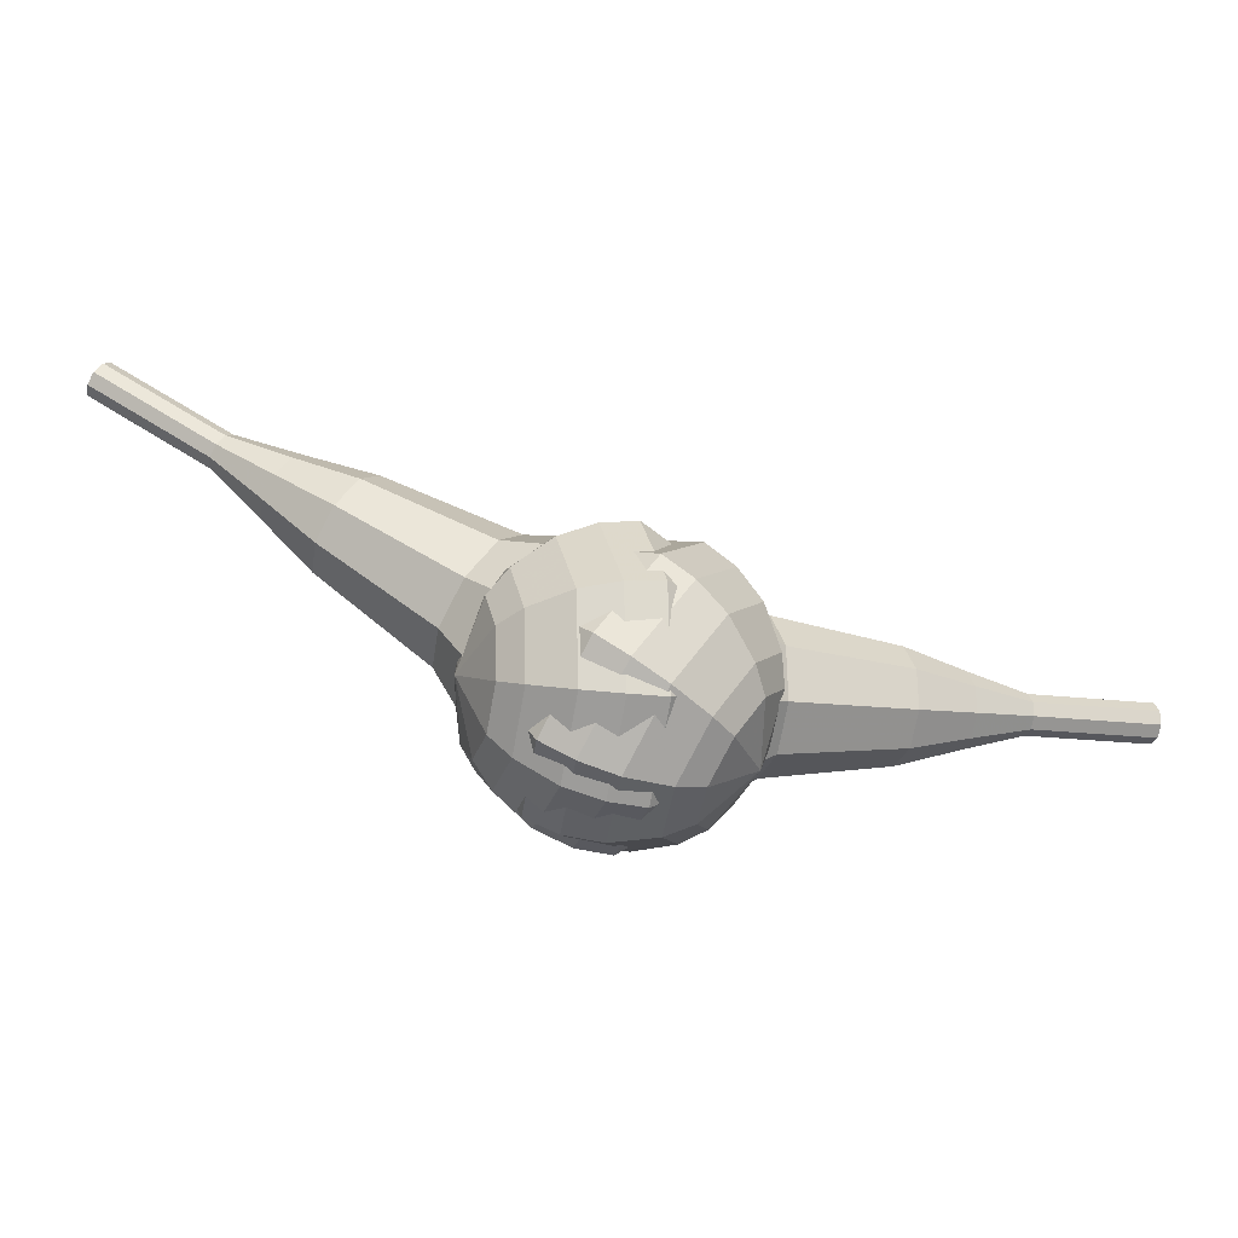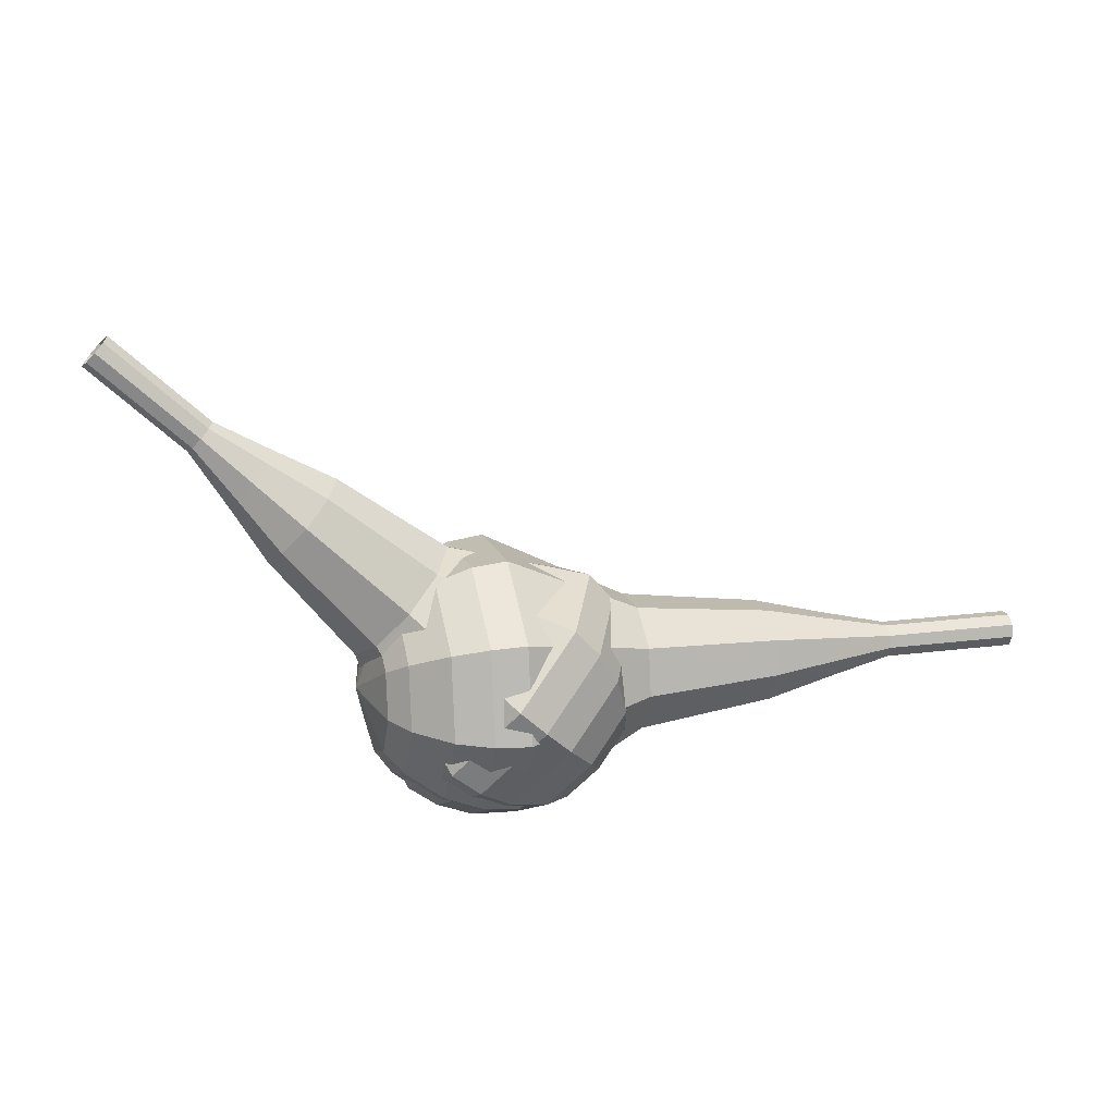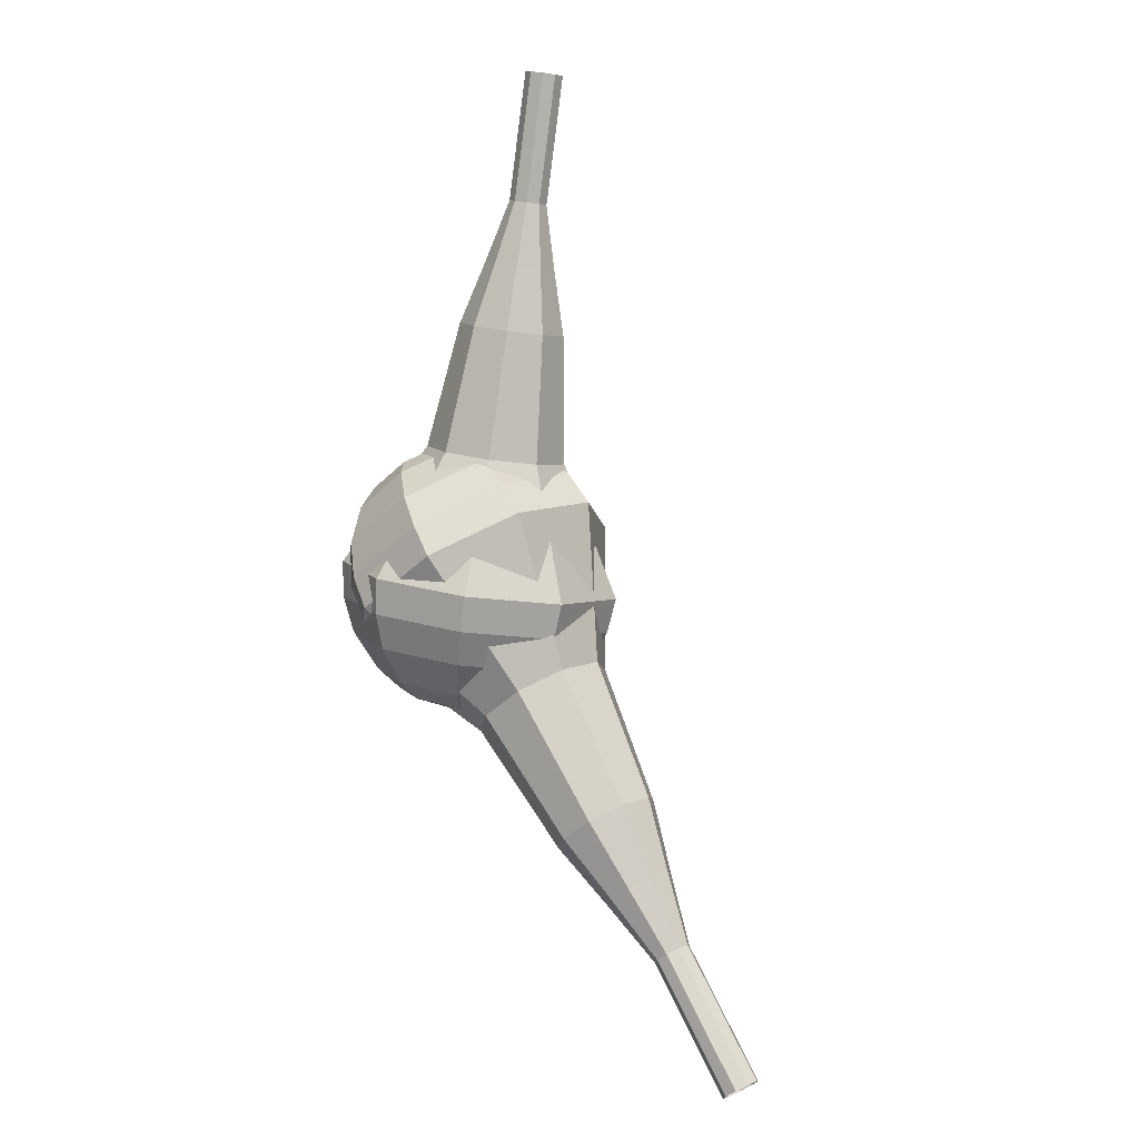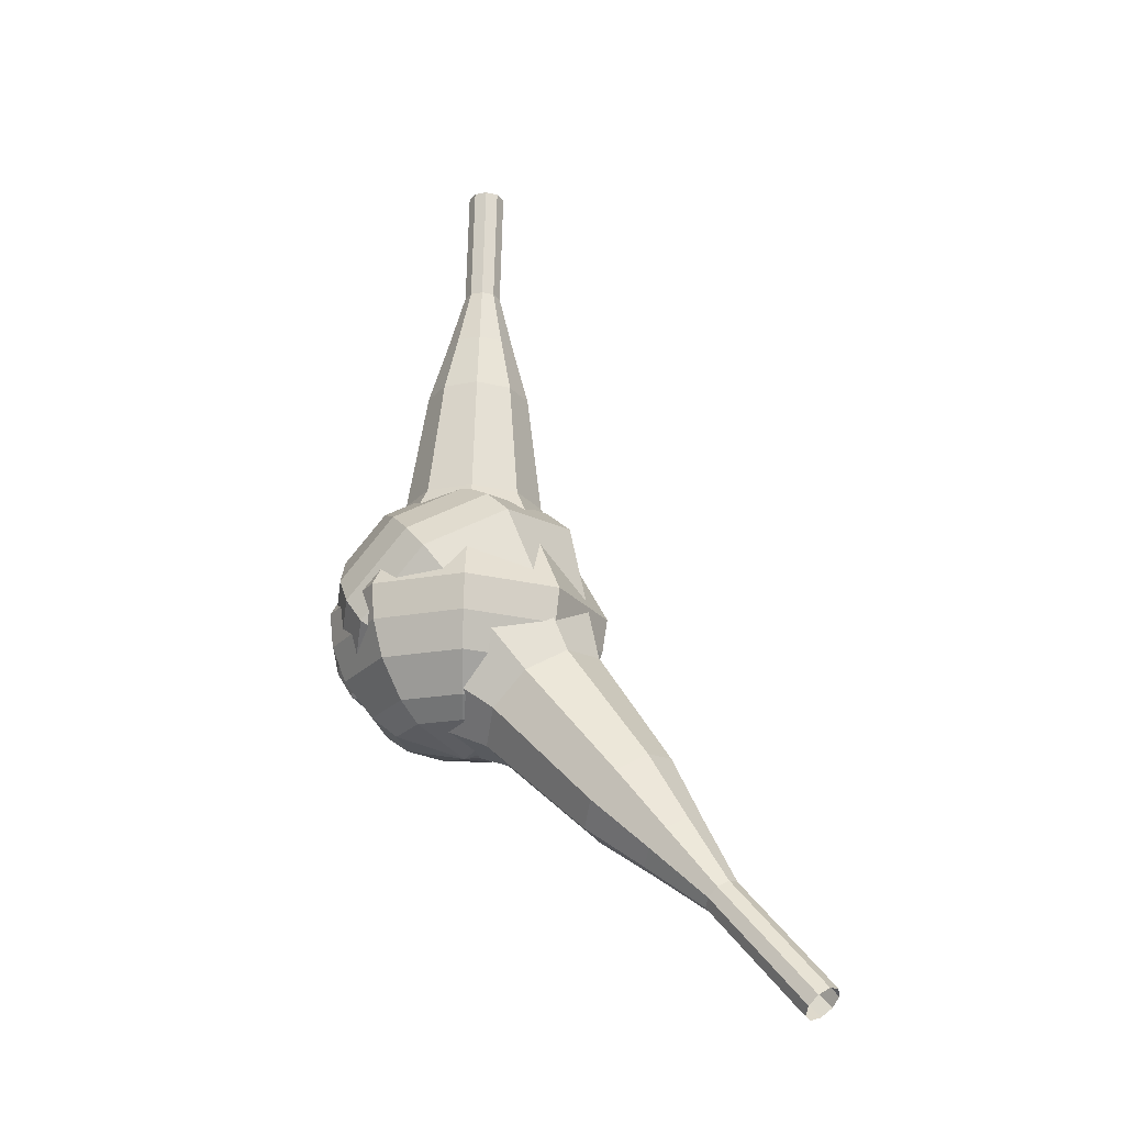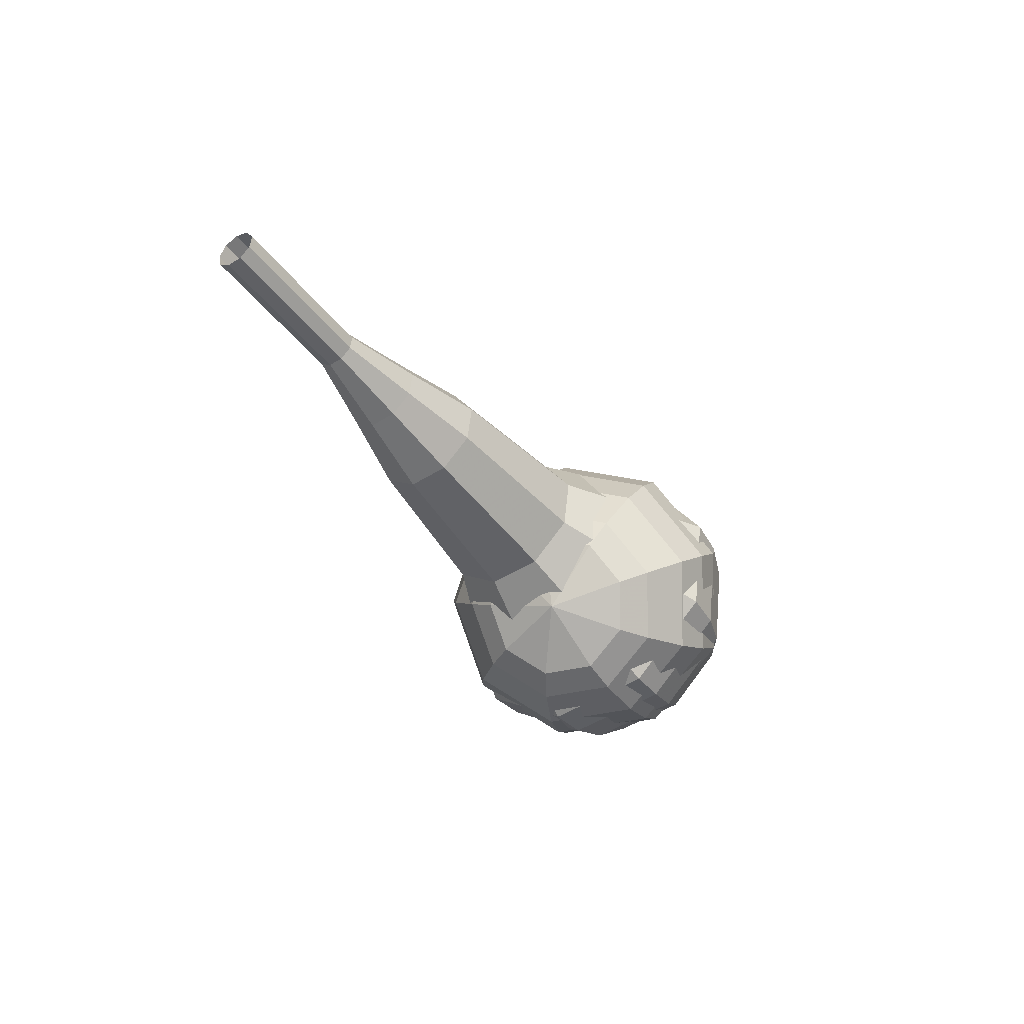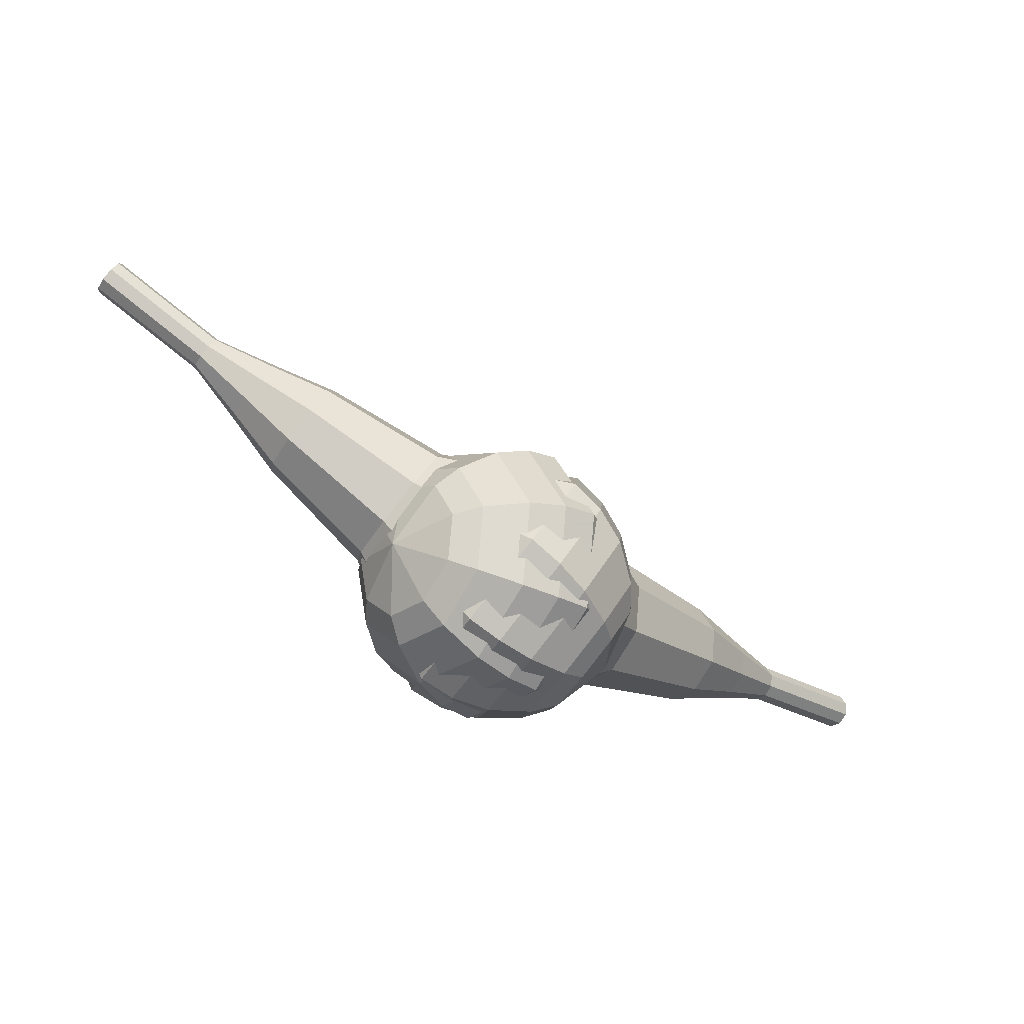
<metadata>
{"format":"obj","ext":"obj","renderer":"f3d","projection":"perspective","resolution":1024,"background":"white","views":[{"elev":-19.2,"azim":19.9,"up":"+Z"},{"elev":51.2,"azim":-159.7,"up":"+Y"},{"elev":60.2,"azim":-82.7,"up":"+Y"},{"elev":29.4,"azim":-90.5,"up":"+Y"},{"elev":-1.7,"azim":-35.4,"up":"+Z"},{"elev":-10.6,"azim":170.1,"up":"+Y"}]}
</metadata>
<code>
g tube1
v 165.6 138.1 186.7
v 165.7 137.9 186.1
v 166.1 137.5 185.8
v 166.5 136.9 185.9
v 166.7 136.6 186.4
v 166.7 136.6 187.1
v 166.5 136.9 187.6
v 166 137.4 187.7
v 165.7 137.9 187.4
v 165.6 138.1 186.7
v 162.9 136.1 186.6
v 163.1 135.9 186
v 163.4 135.4 185.7
v 163.8 134.9 185.8
v 164.1 134.5 186.3
v 164.1 134.5 187
v 163.8 134.9 187.5
v 163.4 135.4 187.6
v 163 135.9 187.3
v 162.9 136.1 186.6
v 160.3 134 186.6
v 160.4 133.9 185.9
v 160.8 133.4 185.6
v 161.2 132.9 185.7
v 161.5 132.5 186.2
v 161.4 132.5 186.9
v 161.2 132.8 187.4
v 160.7 133.4 187.5
v 160.4 133.8 187.2
v 160.3 134 186.6
v 157.1 132.7 186.5
v 157.4 132.4 185.3
v 158.1 131.5 184.6
v 158.8 130.5 184.8
v 159.3 129.8 185.8
v 159.3 129.8 187.1
v 158.8 130.4 188.1
v 158 131.4 188.3
v 157.3 132.3 187.7
v 157.1 132.7 186.5
v 153.9 131.4 186.4
v 154.3 130.9 184.6
v 155.3 129.6 183.6
v 156.5 128.1 183.9
v 157.2 127.1 185.4
v 157.2 127.1 187.3
v 156.4 128 188.8
v 155.2 129.5 189.1
v 154.2 130.8 188.2
v 153.9 131.4 186.4
v 148 128.1 186.2
v 148.6 127.4 183.8
v 150 125.7 182.5
v 151.5 123.7 182.9
v 152.5 122.3 184.9
v 152.4 122.3 187.5
v 151.4 123.5 189.4
v 149.8 125.5 189.9
v 148.5 127.3 188.6
v 148 128.1 186.2
v 140.4 126.9 186
v 141.6 125.6 181.2
v 144.4 122.2 178.6
v 147.4 118.1 179.5
v 149.4 115.5 183.4
v 149.2 115.4 188.6
v 147.1 117.9 192.5
v 144 121.9 193.4
v 141.4 125.5 190.8
v 140.4 126.9 186
v 139.1 125.6 185.9
v 140.2 124.3 181.3
v 142.9 121 178.8
v 145.9 117.1 179.7
v 147.7 114.5 183.5
v 147.6 114.4 188.4
v 145.6 116.9 192.2
v 142.6 120.7 193.1
v 140 124.2 190.6
v 139.1 125.6 185.9
v 138.1 123.9 185.9
v 139.1 122.7 181.7
v 141.5 119.7 179.5
v 144.1 116.2 180.3
v 145.8 113.9 183.7
v 145.7 113.8 188.1
v 143.9 116 191.5
v 141.2 119.5 192.3
v 138.9 122.6 190.1
v 138.1 123.9 185.9
v 137.5 121.5 185.8
v 138.3 120.6 182.7
v 140.1 118.3 181
v 142.2 115.7 181.6
v 143.4 113.9 184.1
v 143.4 113.8 187.5
v 142 115.5 190.1
v 139.9 118.2 190.7
v 138.2 120.5 189
v 137.5 121.5 185.8
v 137.6 119.9 185.8
v 138.2 119.2 183.5
v 139.5 117.6 182.2
v 141 115.6 182.7
v 141.9 114.3 184.6
v 141.9 114.3 187.1
v 140.8 115.5 189
v 139.3 117.4 189.4
v 138.1 119.2 188.2
v 137.6 119.9 185.8
v 139.1 116.4 185.8
v 139.1 116.4 185.8
v 139.1 116.4 185.8
v 139.1 116.4 185.8
v 139.1 116.4 185.8
v 139.1 116.4 185.8
v 139.1 116.4 185.8
v 139.1 116.4 185.8
v 139.1 116.4 185.8
v 139.1 116.4 185.8
f 1 2 12
f 12 11 1
f 2 3 13
f 13 12 2
f 3 4 14
f 14 13 3
f 4 5 15
f 15 14 4
f 5 6 16
f 16 15 5
f 6 7 17
f 17 16 6
f 7 8 18
f 18 17 7
f 8 9 19
f 19 18 8
f 9 10 20
f 20 19 9
f 11 12 22
f 22 21 11
f 12 13 23
f 23 22 12
f 13 14 24
f 24 23 13
f 14 15 25
f 25 24 14
f 15 16 26
f 26 25 15
f 16 17 27
f 27 26 16
f 17 18 28
f 28 27 17
f 18 19 29
f 29 28 18
f 19 20 30
f 30 29 19
f 21 22 32
f 32 31 21
f 22 23 33
f 33 32 22
f 23 24 34
f 34 33 23
f 24 25 35
f 35 34 24
f 25 26 36
f 36 35 25
f 26 27 37
f 37 36 26
f 27 28 38
f 38 37 27
f 28 29 39
f 39 38 28
f 29 30 40
f 40 39 29
f 31 32 42
f 42 41 31
f 32 33 43
f 43 42 32
f 33 34 44
f 44 43 33
f 34 35 45
f 45 44 34
f 35 36 46
f 46 45 35
f 36 37 47
f 47 46 36
f 37 38 48
f 48 47 37
f 38 39 49
f 49 48 38
f 39 40 50
f 50 49 39
f 41 42 52
f 52 51 41
f 42 43 53
f 53 52 42
f 43 44 54
f 54 53 43
f 44 45 55
f 55 54 44
f 45 46 56
f 56 55 45
f 46 47 57
f 57 56 46
f 47 48 58
f 58 57 47
f 48 49 59
f 59 58 48
f 49 50 60
f 60 59 49
f 51 52 62
f 62 61 51
f 52 53 63
f 63 62 52
f 53 54 64
f 64 63 53
f 54 55 65
f 65 64 54
f 55 56 66
f 66 65 55
f 56 57 67
f 67 66 56
f 57 58 68
f 68 67 57
f 58 59 69
f 69 68 58
f 59 60 70
f 70 69 59
f 61 62 72
f 72 71 61
f 62 63 73
f 73 72 62
f 63 64 74
f 74 73 63
f 64 65 75
f 75 74 64
f 65 66 76
f 76 75 65
f 66 67 77
f 77 76 66
f 67 68 78
f 78 77 67
f 68 69 79
f 79 78 68
f 69 70 80
f 80 79 69
f 71 72 82
f 82 81 71
f 72 73 83
f 83 82 72
f 73 74 84
f 84 83 73
f 74 75 85
f 85 84 74
f 75 76 86
f 86 85 75
f 76 77 87
f 87 86 76
f 77 78 88
f 88 87 77
f 78 79 89
f 89 88 78
f 79 80 90
f 90 89 79
f 81 82 92
f 92 91 81
f 82 83 93
f 93 92 82
f 83 84 94
f 94 93 83
f 84 85 95
f 95 94 84
f 85 86 96
f 96 95 85
f 86 87 97
f 97 96 86
f 87 88 98
f 98 97 87
f 88 89 99
f 99 98 88
f 89 90 100
f 100 99 89
f 91 92 102
f 102 101 91
f 92 93 103
f 103 102 92
f 93 94 104
f 104 103 93
f 94 95 105
f 105 104 94
f 95 96 106
f 106 105 95
f 96 97 107
f 107 106 96
f 97 98 108
f 108 107 97
f 98 99 109
f 109 108 98
f 99 100 110
f 110 109 99
f 101 102 112
f 112 111 101
f 102 103 113
f 113 112 102
f 103 104 114
f 114 113 103
f 104 105 115
f 115 114 104
f 105 106 116
f 116 115 105
f 106 107 117
f 117 116 106
f 107 108 118
f 118 117 107
f 108 109 119
f 119 118 108
f 109 110 120
f 120 119 109
v 120.6 114.8 202.6
v 120.2 115 202
v 119.9 115.5 201.7
v 119.8 116.2 201.8
v 120 116.7 202.3
v 120.3 116.8 202.9
v 120.7 116.4 203.3
v 120.9 115.8 203.4
v 120.9 115.1 203.1
v 120.6 114.8 202.6
v 123.6 115.5 200.5
v 123.2 115.6 200
v 122.9 116.2 199.7
v 122.9 116.9 199.8
v 123.1 117.3 200.2
v 123.4 117.4 200.8
v 123.8 117 201.2
v 124 116.4 201.3
v 123.9 115.8 201
v 123.6 115.5 200.5
v 126.7 116.1 198.4
v 126.3 116.3 197.9
v 126 116.8 197.6
v 125.9 117.5 197.7
v 126.1 118 198.1
v 126.5 118.1 198.7
v 126.9 117.7 199.1
v 127.1 117.1 199.2
v 127 116.4 199
v 126.7 116.1 198.4
v 130 115.9 196.4
v 129.2 116.2 195.3
v 128.7 117.2 194.8
v 128.5 118.5 195
v 128.9 119.4 195.8
v 129.6 119.6 196.9
v 130.3 118.9 197.7
v 130.7 117.6 197.9
v 130.5 116.5 197.4
v 130 115.9 196.4
v 133.3 115.7 194.3
v 132.1 116.1 192.8
v 131.3 117.6 192
v 131.1 119.5 192.2
v 131.6 120.9 193.5
v 132.6 121.1 195.1
v 133.7 120.1 196.3
v 134.3 118.2 196.6
v 134.1 116.5 195.8
v 133.3 115.7 194.3
v 139.6 116 190.1
v 138.1 116.6 188.1
v 137 118.6 187.1
v 136.7 121.2 187.4
v 137.4 123 189.1
v 138.8 123.3 191.2
v 140.2 121.9 192.9
v 141 119.5 193.2
v 140.7 117.2 192.2
v 139.6 116 190.1
v 146.5 113.7 186
v 143.6 114.8 182
v 141.3 118.9 179.8
v 140.7 123.9 180.6
v 142.2 127.6 183.9
v 144.9 128.2 188.1
v 147.7 125.4 191.4
v 149.2 120.6 192.2
v 148.8 115.9 190
v 146.5 113.7 186
v 148 114.2 185
v 145.2 115.4 181.1
v 142.9 119.3 179
v 142.4 124.2 179.7
v 143.8 127.7 182.9
v 146.5 128.3 187
v 149.2 125.6 190.2
v 150.6 120.9 190.9
v 150.2 116.4 188.9
v 148 114.2 185
v 149.4 115.3 183.9
v 146.8 116.3 180.5
v 144.9 119.8 178.6
v 144.4 124.2 179.2
v 145.6 127.4 182.1
v 148 127.9 185.8
v 150.4 125.5 188.6
v 151.7 121.3 189.3
v 151.3 117.2 187.4
v 149.4 115.3 183.9
v 150.6 117.1 182.9
v 148.7 117.9 180.2
v 147.1 120.6 178.8
v 146.8 123.9 179.3
v 147.7 126.3 181.5
v 149.6 126.7 184.3
v 151.4 124.9 186.5
v 152.4 121.7 187
v 152.1 118.6 185.6
v 150.6 117.1 182.9
v 151.1 118.6 182.4
v 149.7 119.1 180.4
v 148.6 121.1 179.4
v 148.3 123.5 179.8
v 149 125.3 181.4
v 150.3 125.6 183.4
v 151.7 124.3 185
v 152.4 121.9 185.4
v 152.2 119.7 184.3
v 151.1 118.6 182.4
v 151.1 122.3 181.9
v 151.1 122.3 181.9
v 151.1 122.3 181.9
v 151.1 122.3 181.9
v 151.1 122.3 181.9
v 151.1 122.3 181.9
v 151.1 122.3 181.9
v 151.1 122.3 181.9
v 151.1 122.3 181.9
v 151.1 122.3 181.9
f 121 122 132
f 132 131 121
f 122 123 133
f 133 132 122
f 123 124 134
f 134 133 123
f 124 125 135
f 135 134 124
f 125 126 136
f 136 135 125
f 126 127 137
f 137 136 126
f 127 128 138
f 138 137 127
f 128 129 139
f 139 138 128
f 129 130 140
f 140 139 129
f 131 132 142
f 142 141 131
f 132 133 143
f 143 142 132
f 133 134 144
f 144 143 133
f 134 135 145
f 145 144 134
f 135 136 146
f 146 145 135
f 136 137 147
f 147 146 136
f 137 138 148
f 148 147 137
f 138 139 149
f 149 148 138
f 139 140 150
f 150 149 139
f 141 142 152
f 152 151 141
f 142 143 153
f 153 152 142
f 143 144 154
f 154 153 143
f 144 145 155
f 155 154 144
f 145 146 156
f 156 155 145
f 146 147 157
f 157 156 146
f 147 148 158
f 158 157 147
f 148 149 159
f 159 158 148
f 149 150 160
f 160 159 149
f 151 152 162
f 162 161 151
f 152 153 163
f 163 162 152
f 153 154 164
f 164 163 153
f 154 155 165
f 165 164 154
f 155 156 166
f 166 165 155
f 156 157 167
f 167 166 156
f 157 158 168
f 168 167 157
f 158 159 169
f 169 168 158
f 159 160 170
f 170 169 159
f 161 162 172
f 172 171 161
f 162 163 173
f 173 172 162
f 163 164 174
f 174 173 163
f 164 165 175
f 175 174 164
f 165 166 176
f 176 175 165
f 166 167 177
f 177 176 166
f 167 168 178
f 178 177 167
f 168 169 179
f 179 178 168
f 169 170 180
f 180 179 169
f 171 172 182
f 182 181 171
f 172 173 183
f 183 182 172
f 173 174 184
f 184 183 173
f 174 175 185
f 185 184 174
f 175 176 186
f 186 185 175
f 176 177 187
f 187 186 176
f 177 178 188
f 188 187 177
f 178 179 189
f 189 188 178
f 179 180 190
f 190 189 179
f 181 182 192
f 192 191 181
f 182 183 193
f 193 192 182
f 183 184 194
f 194 193 183
f 184 185 195
f 195 194 184
f 185 186 196
f 196 195 185
f 186 187 197
f 197 196 186
f 187 188 198
f 198 197 187
f 188 189 199
f 199 198 188
f 189 190 200
f 200 199 189
f 191 192 202
f 202 201 191
f 192 193 203
f 203 202 192
f 193 194 204
f 204 203 193
f 194 195 205
f 205 204 194
f 195 196 206
f 206 205 195
f 196 197 207
f 207 206 196
f 197 198 208
f 208 207 197
f 198 199 209
f 209 208 198
f 199 200 210
f 210 209 199
f 201 202 212
f 212 211 201
f 202 203 213
f 213 212 202
f 203 204 214
f 214 213 203
f 204 205 215
f 215 214 204
f 205 206 216
f 216 215 205
f 206 207 217
f 217 216 206
f 207 208 218
f 218 217 207
f 208 209 219
f 219 218 208
f 209 210 220
f 220 219 209
f 211 212 222
f 222 221 211
f 212 213 223
f 223 222 212
f 213 214 224
f 224 223 213
f 214 215 225
f 225 224 214
f 215 216 226
f 226 225 215
f 216 217 227
f 227 226 216
f 217 218 228
f 228 227 217
f 218 219 229
f 229 228 218
f 219 220 230
f 230 229 219
f 221 222 232
f 232 231 221
f 222 223 233
f 233 232 222
f 223 224 234
f 234 233 223
f 224 225 235
f 235 234 224
f 225 226 236
f 236 235 225
f 226 227 237
f 237 236 226
f 227 228 238
f 238 237 227
f 228 229 239
f 239 238 228
f 229 230 240
f 240 239 229
g

</code>
